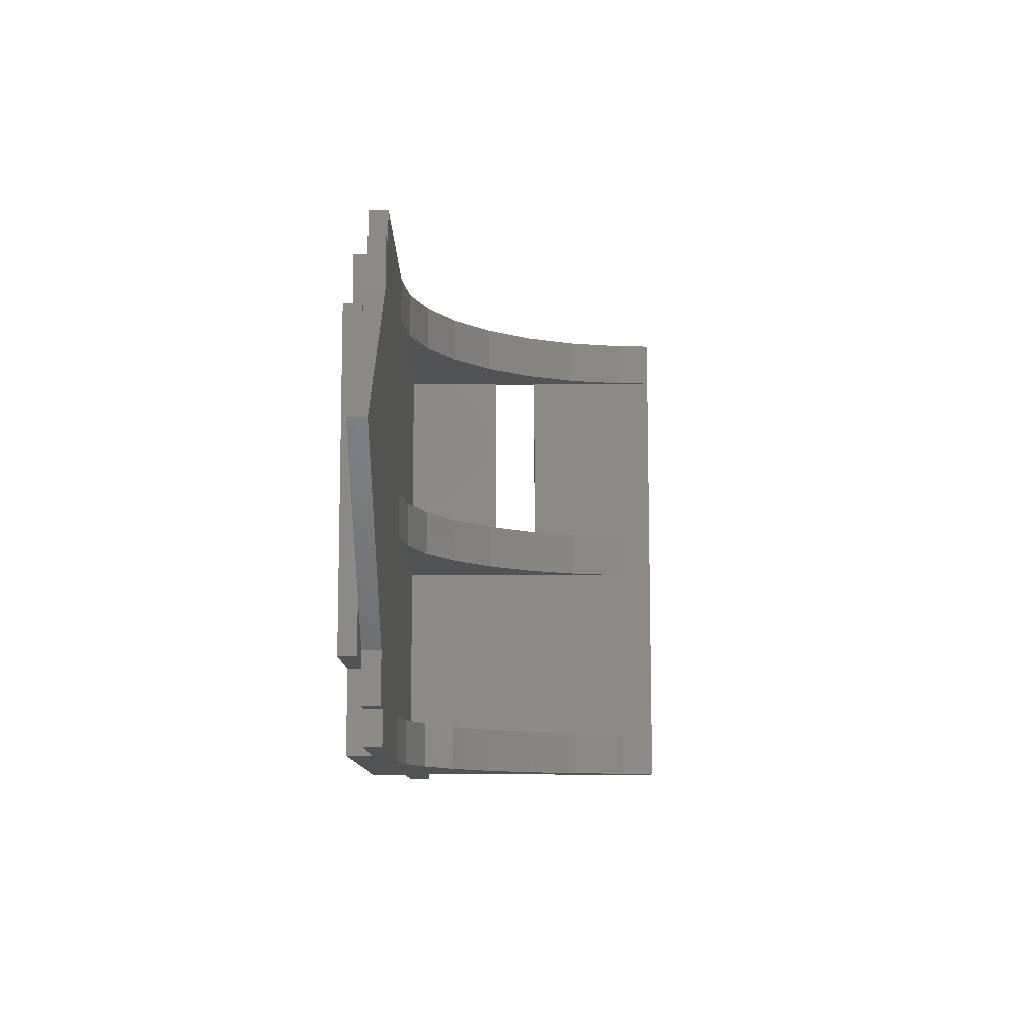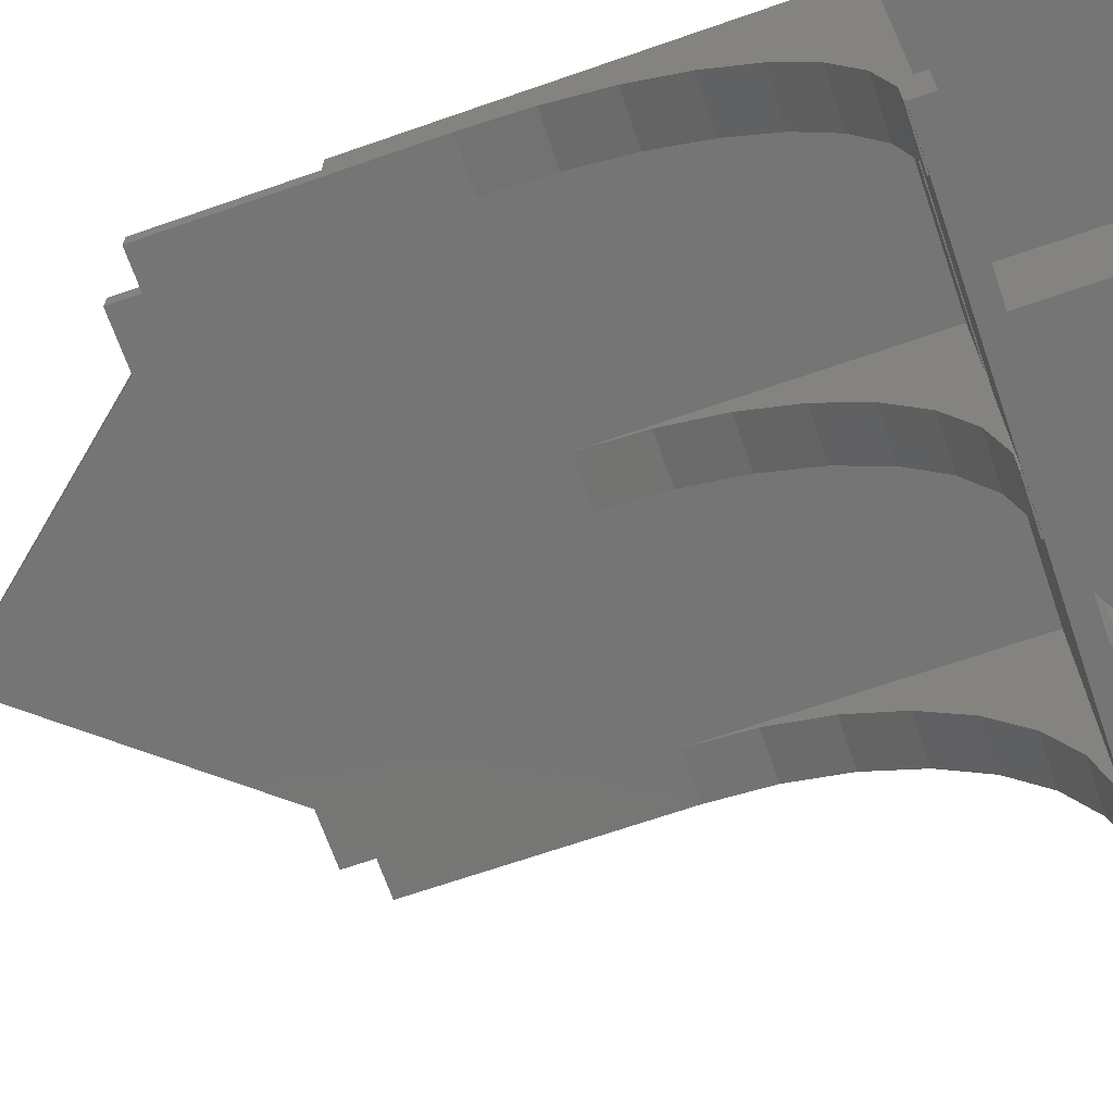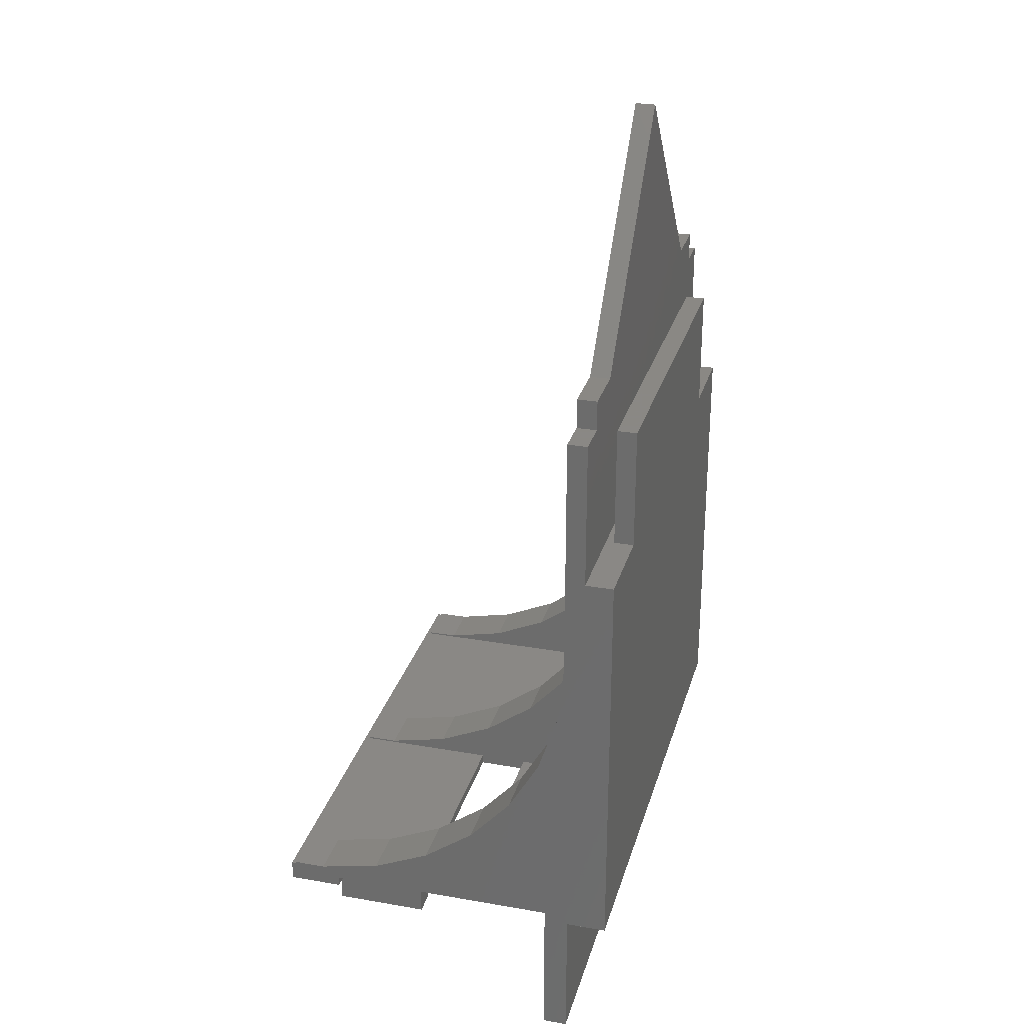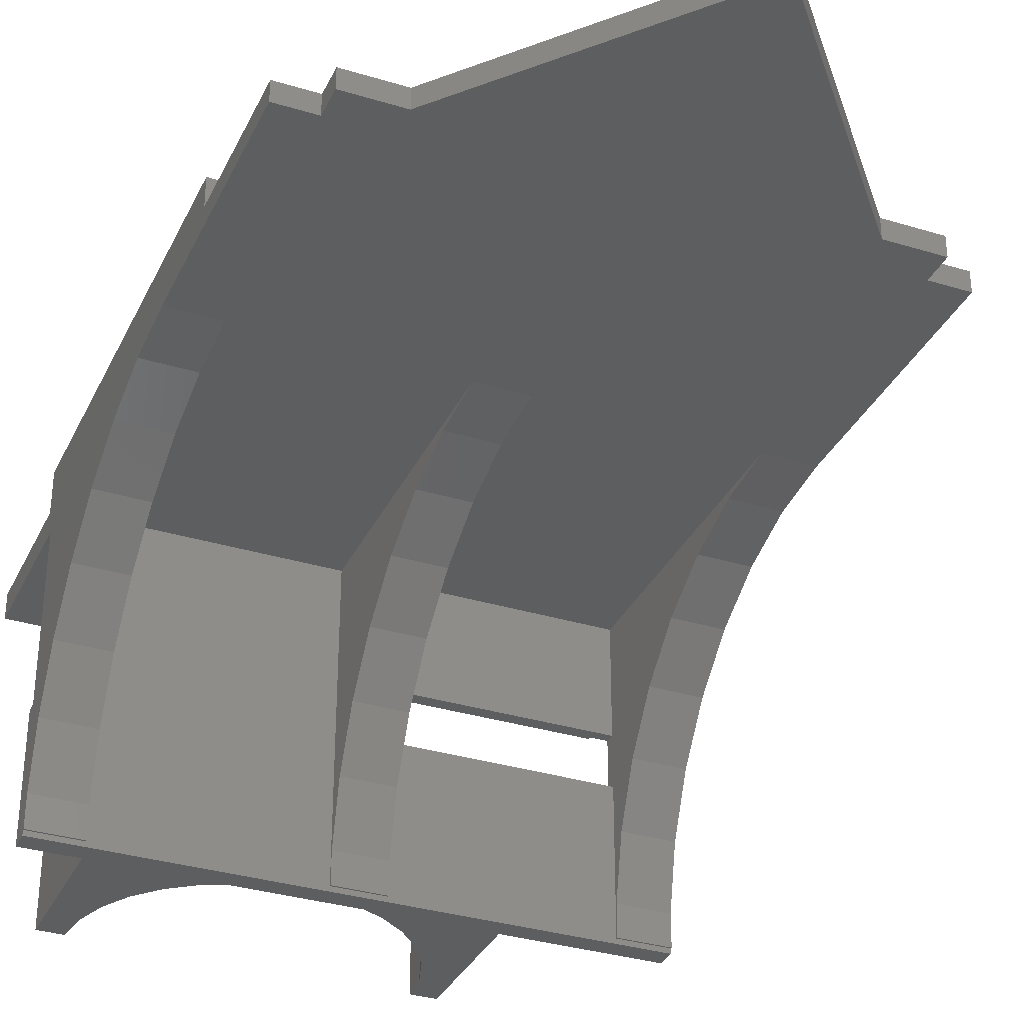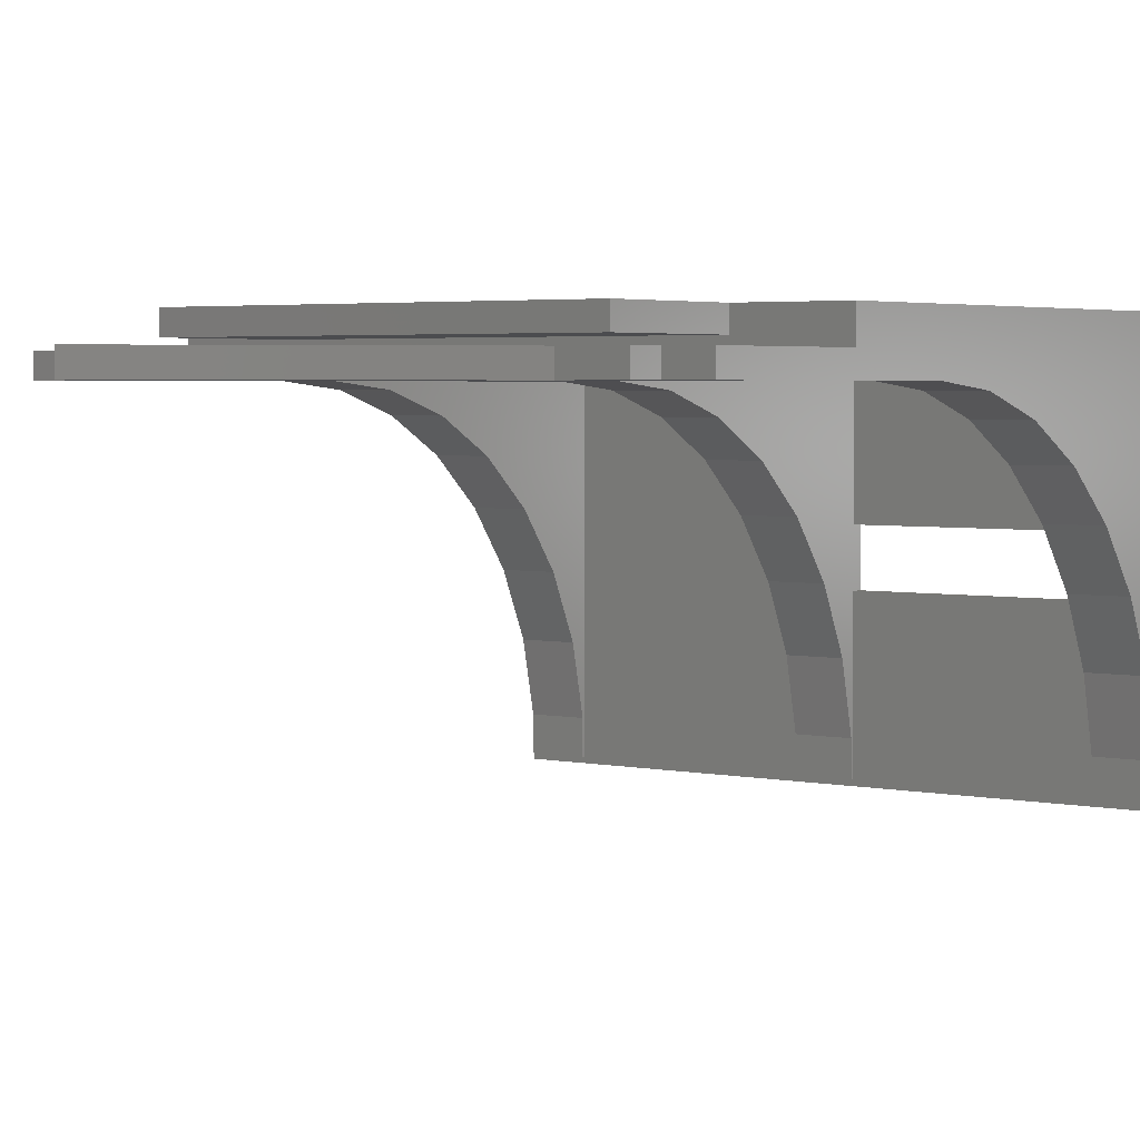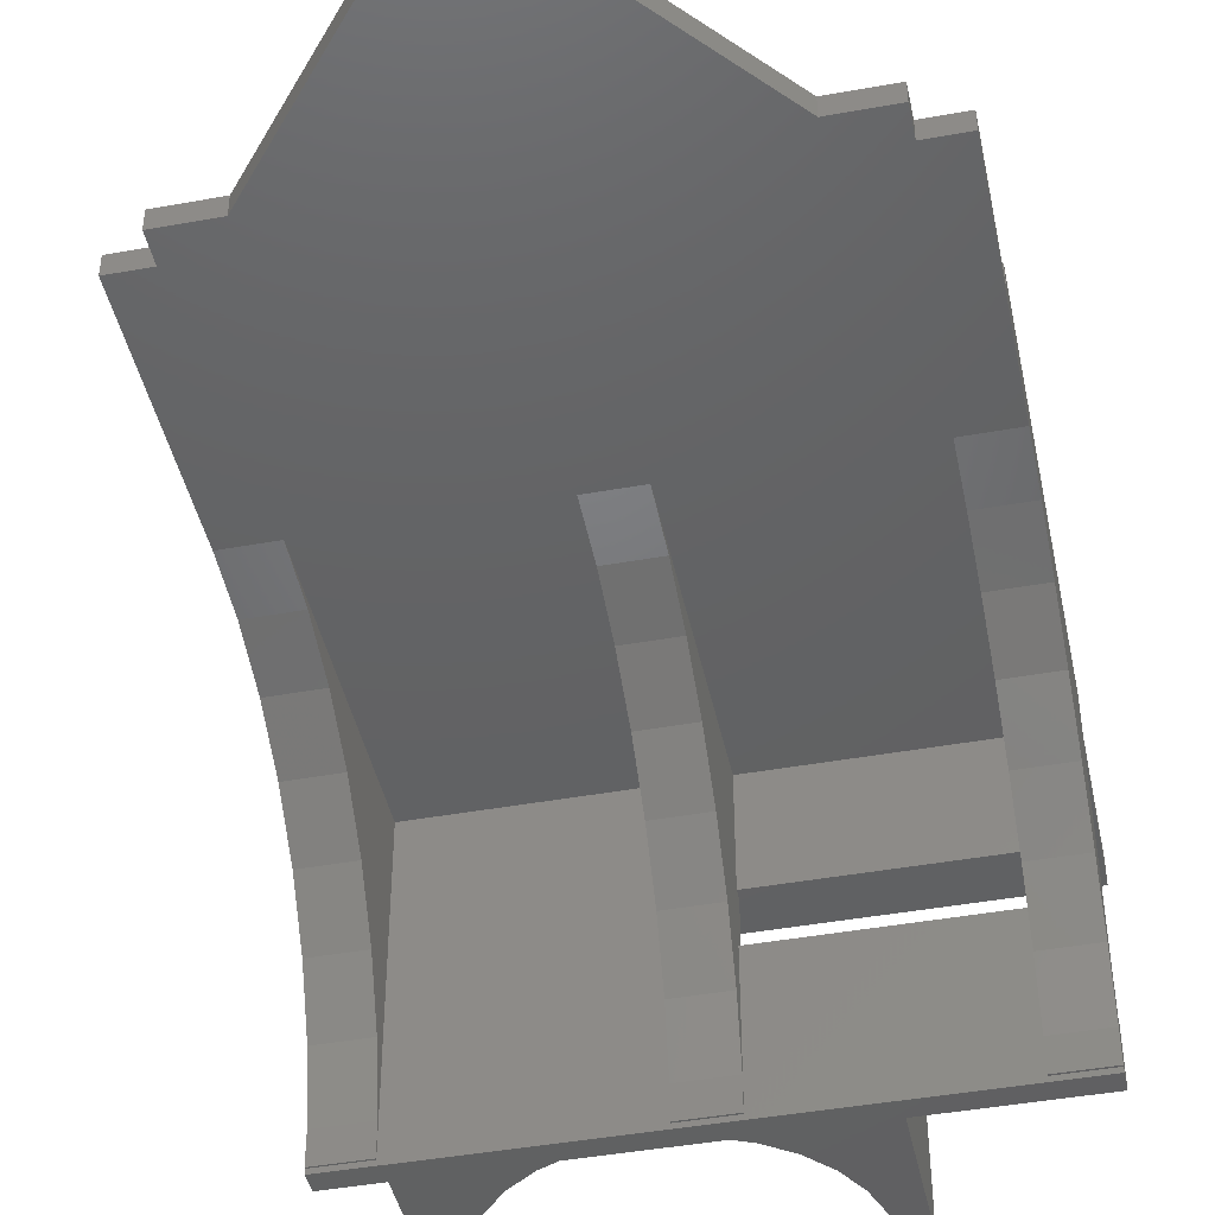
<metadata>
{"format":"stl","ext":"stl","renderer":"f3d","projection":"perspective","resolution":1024,"background":"white","views":[{"elev":79.8,"azim":90.0,"up":"+Y"},{"elev":-67.9,"azim":-70.8,"up":"+Z"},{"elev":27.7,"azim":-75.0,"up":"+Y"},{"elev":-33.5,"azim":157.3,"up":"+Z"},{"elev":3.2,"azim":-142.9,"up":"+Z"},{"elev":-44.0,"azim":-168.0,"up":"+Z"}]}
</metadata>
<code>
# stl→obj: 179 verts, 358 faces
v 111.2 0 9.7
v 111.2 -20 0
v 111.2 0 0
v 111.2 -32.47 -1.311
v 111.2 -84 9.7
v 111.2 -79.67 -53.73
v 111.2 -80 -60
v 111.2 -79.67 -60
v 111.2 -77.06 -41.46
v 111.2 -84 -36.5
v 111.2 -82 -36.5
v 111.2 -71.96 -30
v 111.2 -82 -3.5
v 111.2 -64.59 -19.85
v 111.2 -55.27 -11.46
v 111.2 -44.4 -5.187
v 111.2 -84 1.5
v 111.2 -84 -3.5
v 111.2 -112 1.5
v 111.2 -112 -3.5
v 111.2 -84 -61
v 111.2 -80 -61
v 94.83 -105.7 -61
v 100.5 -112 -61
v 95.5 -112 -61
v 100.5 -84 -61
v 92.86 -99.59 -61
v 89.67 -94.07 -61
v 85.41 -89.33 -61
v 80.25 -85.59 -61
v 76.69 -84 -61
v 53.31 -84 -61
v 29.5 -112 -61
v 35.17 -105.7 -61
v 34.5 -112 -61
v 29.5 -84 -61
v 37.14 -99.59 -61
v 40.33 -94.07 -61
v 44.59 -89.33 -61
v 49.75 -85.59 -61
v 0 -80 -61
v 0 -84 -61
v 0 -112 -3.5
v 0 -84 1.5
v 0 -84 -3.5
v 0 -112 1.5
v 0 -80 -60
v 0 -84 -50.2
v 0 -82 -50.2
v 0 -79.67 -60
v 0 -79.67 -53.73
v 0 30 0
v 0 0 4
v 0 30 4
v 0 -20 0
v 0 0 9.7
v 0 -32.47 -1.311
v 0 -84 9.7
v 0 -44.4 -5.187
v 0 -77.06 -41.46
v 0 -82 -3.5
v 0 -71.96 -30
v 0 -64.59 -19.85
v 0 -55.27 -11.46
v 101.2 -80 -60
v 60.6 -80 -60
v 50.6 -80 -60
v 10 -80 -60
v 60.6 -80 0
v 101.2 -80 0
v 10 -80 -31.5
v 50.6 -80 -31.5
v 50.6 -80 -21.5
v 10 -80 0
v 50.6 -80 0
v 10 -80 -21.5
v 100.5 -84 -41
v 85 -84 -36.5
v 85 -84 -41
v 25 -84 -50.2
v 25 -84 -36.5
v 29.5 -84 -41
v 45 -84 -36.5
v 45 -84 -41
v 76.69 -84 -60.2
v 53.31 -84 -60.2
v 85 -82 -36.5
v 25 -82 -36.5
v 45 -82 -36.5
v 60.25 -82 -60.2
v 69.75 -82 -41
v 60.25 -82 -41
v 69.75 -82 -60.2
v 50.6 -82 -31.5
v 45 -82 -41
v 85 -82 -41
v 50.6 -82 -21.5
v 10 -82 -21.5
v 10 -82 -31.5
v 25 -82 -50.2
v 74.42 -82.99 -60.2
v 55.58 -82.99 -60.2
v 100.5 -112 -41
v 55.58 -82.99 -41
v 49.75 -85.59 -41
v 44.59 -89.33 -41
v 40.33 -94.07 -41
v 37.14 -99.59 -41
v 35.17 -105.7 -41
v 29.5 -112 -41
v 34.5 -112 -41
v 80.25 -85.59 -41
v 74.42 -82.99 -41
v 94.83 -105.7 -41
v 95.5 -112 -41
v 92.86 -99.59 -41
v 89.67 -94.07 -41
v 85.41 -89.33 -41
v 92.6 25 9.7
v 18.6 25 9.7
v 92.6 0 9.7
v 18.6 0 9.7
v 7.6 30 0
v 10 -20 0
v 50.6 -20 0
v 18.6 36 0
v 7.6 36 0
v 60.6 -20 0
v 101.2 -20 0
v 92.6 36 0
v 55.6 80 0
v 103.6 30 0
v 111.2 30 0
v 103.6 36 0
v 60.6 -32.47 -1.311
v 60.6 -44.4 -5.187
v 60.6 -55.27 -11.46
v 60.6 -64.59 -19.85
v 60.6 -71.96 -30
v 60.6 -77.06 -41.46
v 60.6 -79.67 -53.73
v 60.6 -79.67 -60
v 50.6 -79.67 -60
v 50.6 -79.67 -53.73
v 50.6 -77.06 -41.46
v 50.6 -71.96 -30
v 50.6 -64.59 -19.85
v 50.6 -55.27 -11.46
v 50.6 -32.47 -1.311
v 50.6 -44.4 -5.187
v 101.2 -79.67 -60
v 101.2 -79.67 -53.73
v 101.2 -32.47 -1.311
v 101.2 -44.4 -5.187
v 101.2 -55.27 -11.46
v 101.2 -64.59 -19.85
v 101.2 -71.96 -30
v 101.2 -77.06 -41.46
v 10 -32.47 -1.311
v 10 -44.4 -5.187
v 10 -55.27 -11.46
v 10 -64.59 -19.85
v 10 -71.96 -30
v 10 -77.06 -41.46
v 10 -79.67 -53.73
v 10 -79.67 -60
v 103.6 36 4
v 92.6 36 4
v 103.6 30 4
v 111.2 0 4
v 111.2 30 4
v 18.6 36 4
v 55.6 80 4
v 7.6 30 4
v 7.6 36 4
v 92.6 0 5.7
v 18.6 0 5.7
v 92.6 25 5.7
v 18.6 25 5.7
f 1 2 3
f 1 4 2
f 5 4 1
f 6 7 8
f 9 10 6
f 10 9 11
f 12 11 9
f 11 12 13
f 14 13 12
f 15 13 14
f 5 15 16
f 4 5 16
f 15 5 13
f 17 13 5
f 17 18 13
f 19 18 17
f 18 19 20
f 21 6 10
f 6 21 7
f 7 21 22
f 23 24 25
f 26 22 21
f 24 23 26
f 27 26 23
f 28 26 27
f 29 26 28
f 30 26 29
f 31 26 30
f 26 31 22
f 32 22 31
f 33 34 35
f 36 34 33
f 34 36 37
f 37 36 38
f 36 39 38
f 36 40 39
f 36 32 40
f 41 32 36
f 41 36 42
f 32 41 22
f 43 44 45
f 44 43 46
f 42 47 41
f 48 47 42
f 47 48 49
f 50 47 51
f 52 53 54
f 55 53 52
f 55 56 53
f 57 56 55
f 58 57 59
f 49 51 47
f 49 60 51
f 61 60 49
f 60 61 62
f 61 63 62
f 61 64 63
f 58 64 61
f 64 58 59
f 44 61 45
f 58 61 44
f 57 58 56
f 22 65 7
f 65 22 66
f 66 22 67
f 41 67 22
f 67 41 68
f 68 41 47
f 65 69 70
f 69 65 66
f 67 71 72
f 71 67 68
f 73 74 75
f 74 73 76
f 44 5 58
f 5 44 17
f 77 78 79
f 78 77 10
f 21 77 26
f 77 21 10
f 48 42 80
f 81 82 83
f 80 82 81
f 80 36 82
f 36 80 42
f 83 82 84
f 32 85 86
f 85 32 31
f 45 13 18
f 13 45 61
f 87 10 11
f 10 87 78
f 88 83 89
f 83 88 81
f 90 91 92
f 91 90 93
f 92 94 95
f 91 94 92
f 94 91 87
f 87 91 96
f 97 61 98
f 61 99 98
f 99 88 94
f 49 99 61
f 100 99 49
f 99 100 88
f 61 97 13
f 87 97 94
f 89 94 88
f 95 94 89
f 97 87 13
f 13 87 11
f 80 88 100
f 88 80 81
f 49 80 100
f 80 49 48
f 79 87 96
f 87 79 78
f 93 85 101
f 90 85 93
f 86 90 102
f 90 86 85
f 83 95 89
f 95 83 84
f 103 26 77
f 26 103 24
f 95 104 92
f 95 105 104
f 84 105 95
f 84 106 105
f 82 106 84
f 106 82 107
f 107 82 108
f 82 109 108
f 110 109 82
f 109 110 111
f 96 112 79
f 96 113 112
f 113 96 91
f 114 103 77
f 103 114 115
f 77 116 114
f 77 117 116
f 77 118 117
f 79 118 77
f 118 79 112
f 33 82 36
f 82 33 110
f 33 111 110
f 111 33 35
f 25 103 115
f 103 25 24
f 23 116 27
f 116 23 114
f 25 114 23
f 114 25 115
f 27 117 28
f 117 27 116
f 107 39 106
f 39 107 38
f 111 34 109
f 34 111 35
f 105 86 104
f 40 86 105
f 86 40 32
f 104 86 102
f 85 113 101
f 113 85 112
f 30 85 31
f 85 30 112
f 28 118 29
f 118 28 117
f 108 38 107
f 38 108 37
f 93 113 91
f 113 93 101
f 30 118 112
f 118 30 29
f 39 105 106
f 105 39 40
f 102 92 104
f 92 102 90
f 109 37 108
f 37 109 34
f 119 120 121
f 121 5 1
f 122 121 120
f 121 122 5
f 58 122 56
f 122 58 5
f 55 123 124
f 123 55 52
f 124 125 75
f 124 75 74
f 125 124 126
f 123 126 124
f 126 123 127
f 128 129 70
f 128 70 69
f 129 128 130
f 126 130 128
f 126 128 125
f 130 126 131
f 129 3 2
f 3 132 133
f 130 3 129
f 3 130 132
f 132 130 134
f 44 19 17
f 19 44 46
f 43 18 20
f 18 43 45
f 43 19 46
f 19 43 20
f 94 73 72
f 73 94 97
f 98 73 97
f 73 98 76
f 71 94 72
f 94 71 99
f 98 71 76
f 71 98 99
f 69 135 128
f 69 136 135
f 69 137 136
f 69 138 137
f 69 139 138
f 69 140 139
f 69 141 140
f 66 141 69
f 141 66 142
f 67 142 66
f 142 67 143
f 143 67 144
f 72 144 67
f 72 145 144
f 72 146 145
f 73 146 72
f 146 73 147
f 75 147 73
f 147 75 148
f 149 75 125
f 150 75 149
f 148 75 150
f 139 147 138
f 147 139 146
f 150 135 136
f 135 150 149
f 147 137 138
f 137 147 148
f 141 145 140
f 145 141 144
f 142 144 141
f 144 142 143
f 149 128 135
f 128 149 125
f 148 136 137
f 136 148 150
f 140 146 139
f 146 140 145
f 65 8 7
f 8 65 151
f 151 65 152
f 153 70 129
f 154 70 153
f 155 70 154
f 156 70 155
f 157 70 156
f 158 70 157
f 152 70 158
f 70 152 65
f 12 156 14
f 156 12 157
f 154 4 16
f 4 154 153
f 156 15 14
f 15 156 155
f 6 158 9
f 158 6 152
f 8 152 6
f 152 8 151
f 153 2 4
f 2 153 129
f 155 16 15
f 16 155 154
f 9 157 12
f 157 9 158
f 74 159 124
f 74 160 159
f 74 161 160
f 74 162 161
f 76 162 74
f 162 76 163
f 71 163 76
f 163 71 164
f 164 71 165
f 68 165 71
f 165 68 166
f 47 166 68
f 166 47 50
f 163 63 162
f 63 163 62
f 59 159 160
f 159 59 57
f 63 161 162
f 161 63 64
f 165 60 164
f 60 165 51
f 166 51 165
f 51 166 50
f 57 124 159
f 124 57 55
f 64 160 161
f 160 64 59
f 164 62 163
f 62 164 60
f 167 168 169
f 169 170 171
f 168 170 169
f 172 168 173
f 168 172 170
f 174 172 175
f 53 172 174
f 53 174 54
f 172 53 170
f 133 169 171
f 169 133 132
f 169 134 167
f 134 169 132
f 134 168 167
f 168 134 130
f 168 131 173
f 131 168 130
f 126 173 131
f 173 126 172
f 126 175 172
f 175 126 127
f 123 175 127
f 175 123 174
f 123 54 174
f 54 123 52
f 1 176 121
f 176 170 177
f 170 176 1
f 177 56 122
f 177 53 56
f 53 177 170
f 1 3 170
f 170 133 171
f 133 170 3
f 121 178 119
f 178 121 176
f 177 178 176
f 178 177 179
f 177 120 179
f 120 177 122
f 178 120 119
f 120 178 179

</code>
